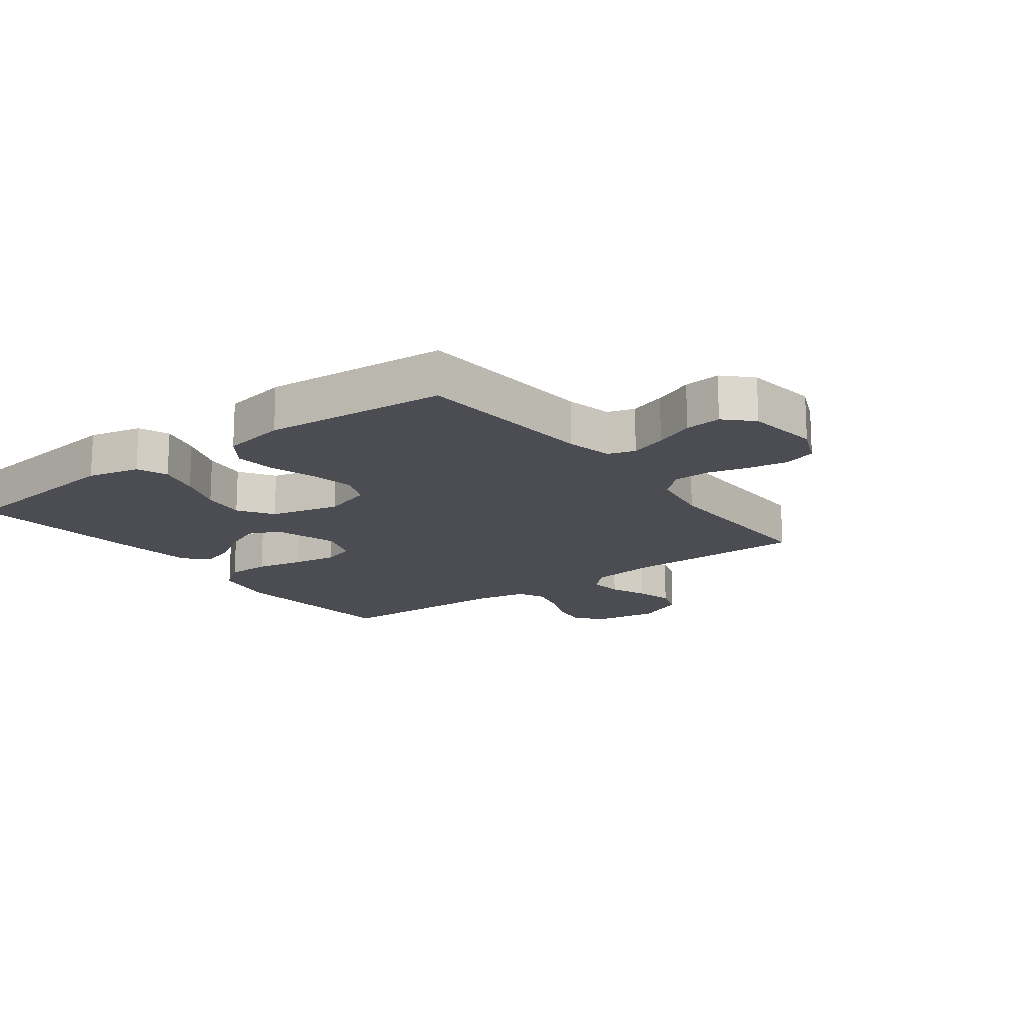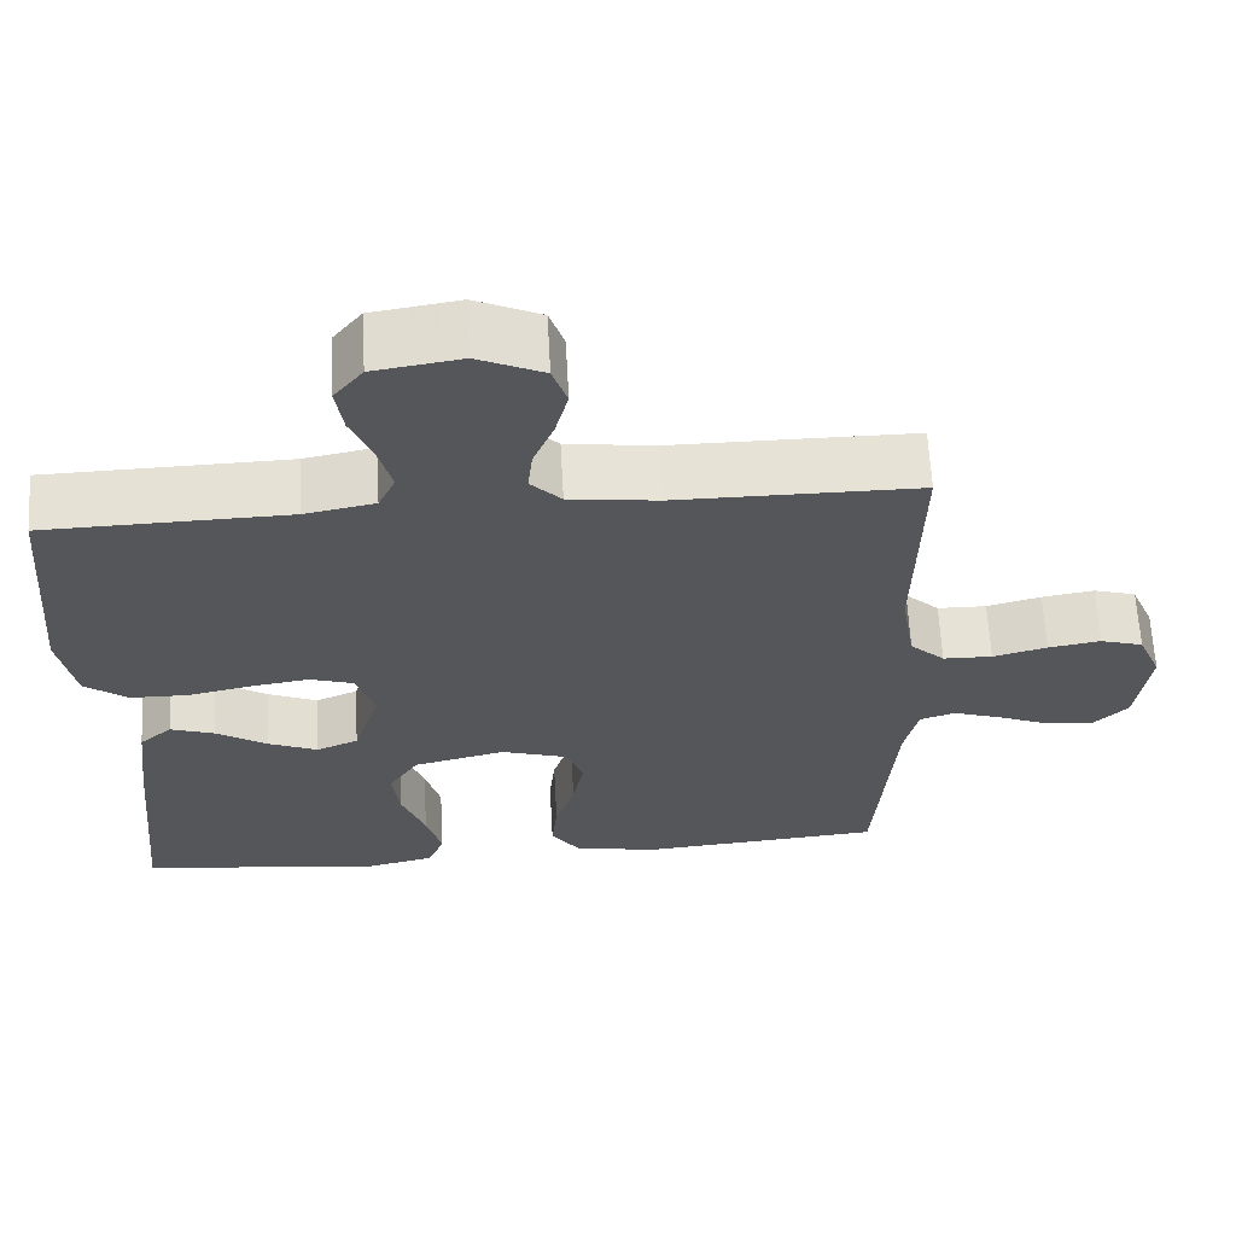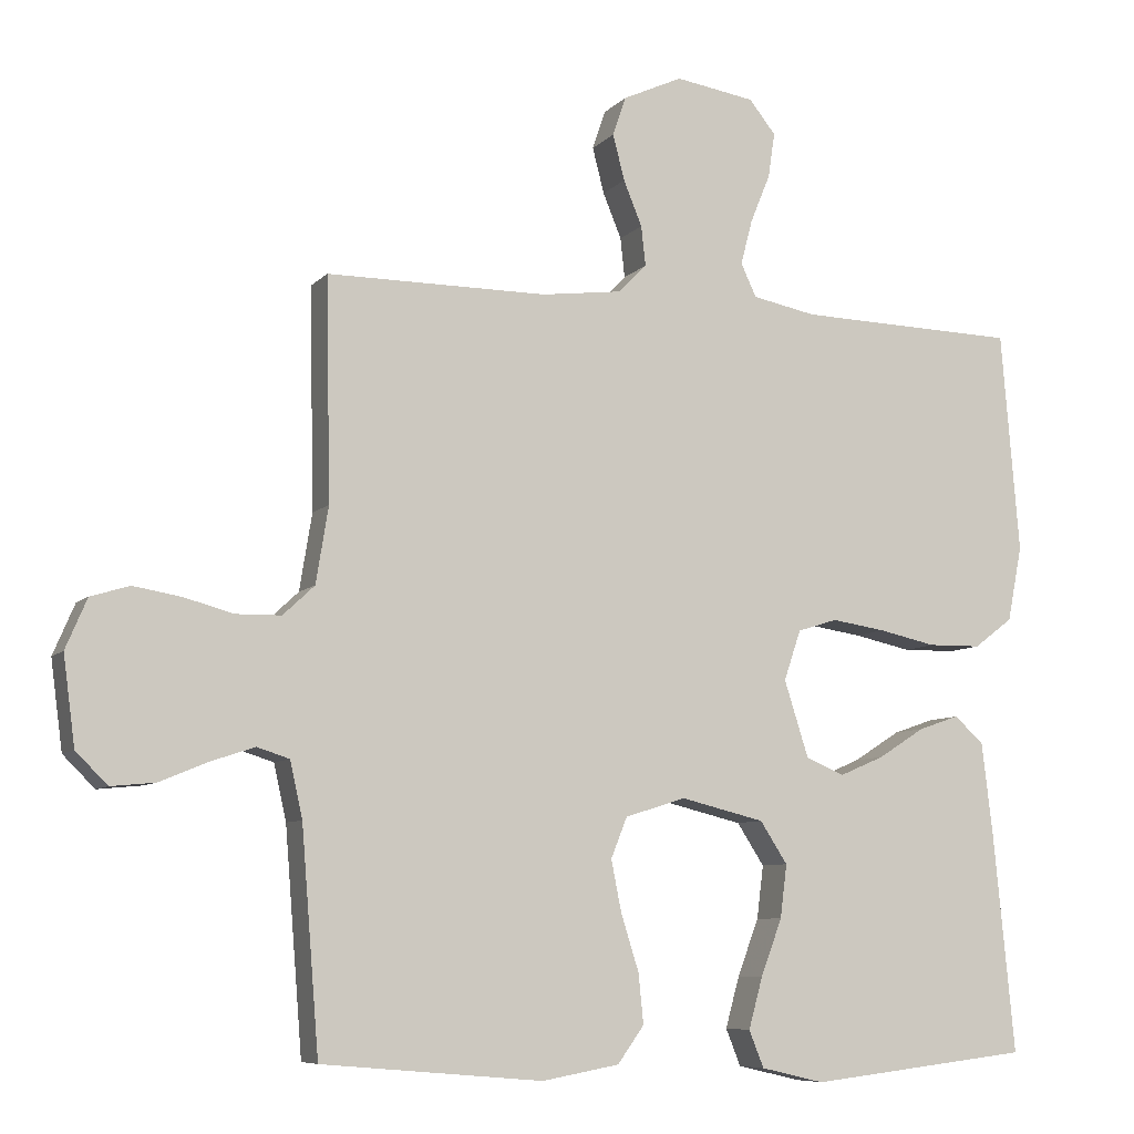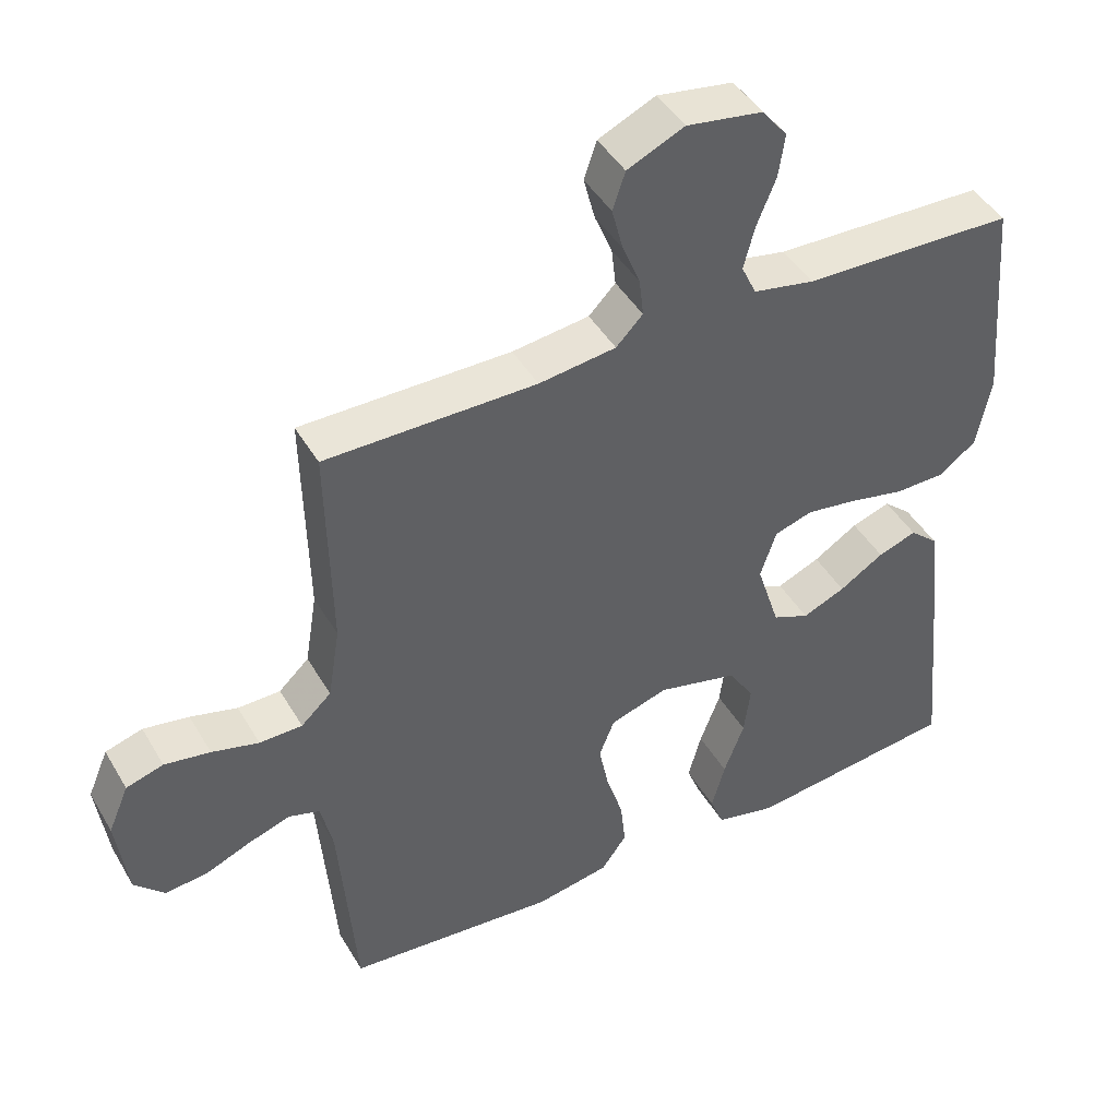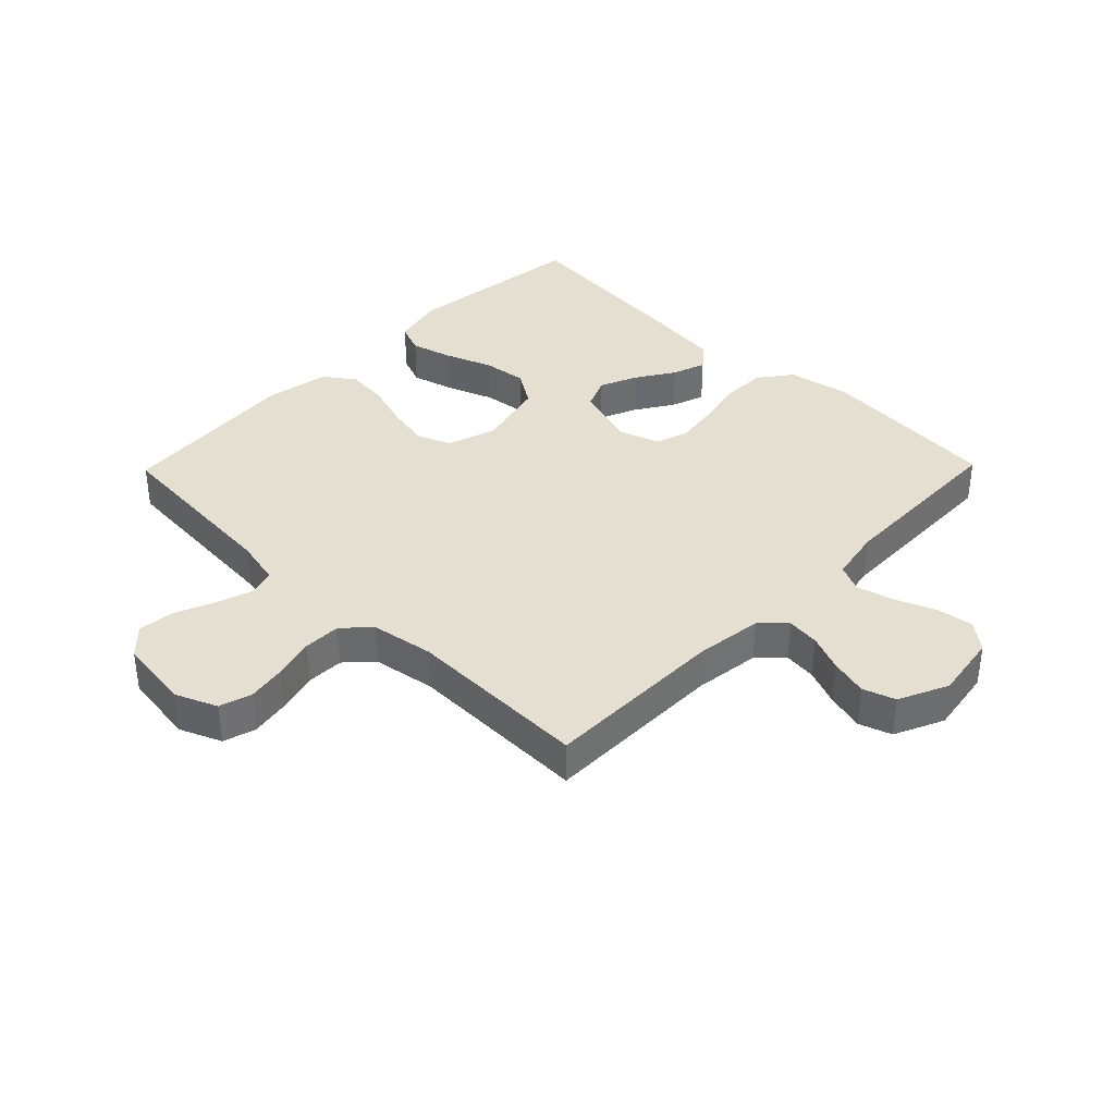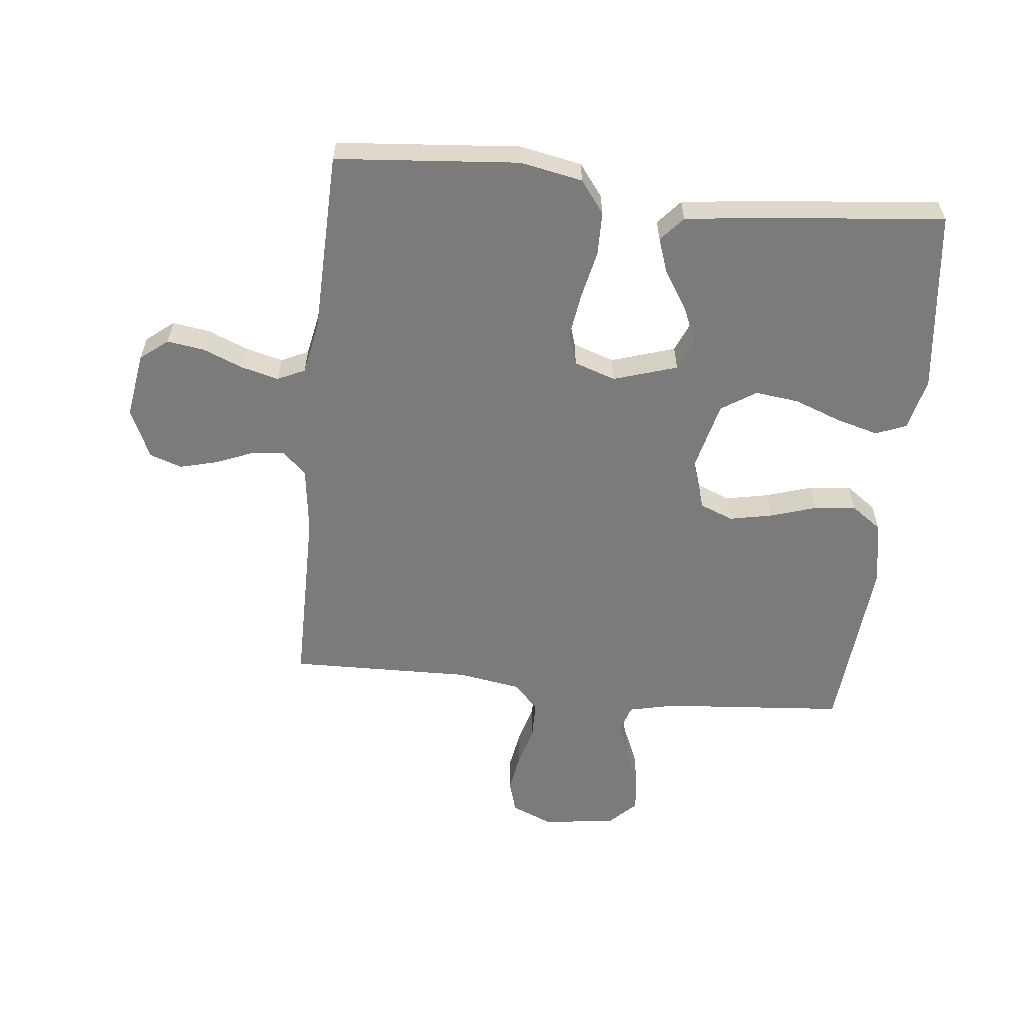
<metadata>
{"format":"obj","ext":"obj","renderer":"f3d","projection":"perspective","resolution":1024,"background":"white","views":[{"elev":-16.3,"azim":-143.1,"up":"+Y"},{"elev":63.6,"azim":176.9,"up":"+Z"},{"elev":-7.7,"azim":-22.6,"up":"+Z"},{"elev":44.5,"azim":-28.6,"up":"+Z"},{"elev":37.3,"azim":-45.7,"up":"+Y"},{"elev":-58.5,"azim":84.0,"up":"+Y"}]}
</metadata>
<code>
v -0.5 0.07 -0.5
v -0.524 0.07 -0.2
v -0.541 0.07 -0.124
v -0.585 0.07 -0.11
v -0.645 0.07 -0.13
v -0.71 0.07 -0.157
v -0.77 0.07 -0.163
v -0.813 0.07 -0.12
v -0.829 0.07 0
v -0.8 0.07 0.068
v -0.747 0.07 0.084
v -0.682 0.07 0.073
v -0.615 0.07 0.055
v -0.554 0.07 0.056
v -0.511 0.07 0.096
v -0.494 0.07 0.2
v -0.5 0.07 0.5
v -0.2 0.07 0.5
v -0.09 0.07 0.514
v -0.052 0.07 0.553
v -0.058 0.07 0.607
v -0.083 0.07 0.668
v -0.099 0.07 0.73
v -0.081 0.07 0.783
v 0 0.07 0.82
v 0.108 0.07 0.803
v 0.144 0.07 0.758
v 0.135 0.07 0.697
v 0.108 0.07 0.631
v 0.092 0.07 0.57
v 0.113 0.07 0.525
v 0.2 0.07 0.508
v 0.5 0.07 0.5
v 0.525 0.07 0.2
v 0.505 0.07 0.098
v 0.452 0.07 0.058
v 0.38 0.07 0.057
v 0.302 0.07 0.074
v 0.229 0.07 0.085
v 0.175 0.07 0.068
v 0.152 0.07 0
v 0.185 0.07 -0.104
v 0.237 0.07 -0.126
v 0.298 0.07 -0.1
v 0.361 0.07 -0.06
v 0.416 0.07 -0.041
v 0.456 0.07 -0.076
v 0.471 0.07 -0.2
v 0.5 0.07 -0.5
v 0.2 0.07 -0.535
v 0.114 0.07 -0.515
v 0.094 0.07 -0.465
v 0.113 0.07 -0.396
v 0.142 0.07 -0.319
v 0.151 0.07 -0.247
v 0.114 0.07 -0.19
v 0 0.07 -0.162
v -0.082 0.07 -0.188
v -0.104 0.07 -0.243
v -0.09 0.07 -0.313
v -0.066 0.07 -0.389
v -0.059 0.07 -0.457
v -0.095 0.07 -0.507
v -0.2 0.07 -0.526
v -0.5 0 -0.5
v -0.524 0 -0.2
v -0.541 0 -0.124
v -0.585 0 -0.11
v -0.645 0 -0.13
v -0.71 0 -0.157
v -0.77 0 -0.163
v -0.813 0 -0.12
v -0.829 0 0
v -0.8 0 0.068
v -0.747 0 0.084
v -0.682 0 0.073
v -0.615 0 0.055
v -0.554 0 0.056
v -0.511 0 0.096
v -0.494 0 0.2
v -0.5 0 0.5
v -0.2 0 0.5
v -0.09 0 0.514
v -0.052 0 0.553
v -0.058 0 0.607
v -0.083 0 0.668
v -0.099 0 0.73
v -0.081 0 0.783
v 0 0 0.82
v 0.108 0 0.803
v 0.144 0 0.758
v 0.135 0 0.697
v 0.108 0 0.631
v 0.092 0 0.57
v 0.113 0 0.525
v 0.2 0 0.508
v 0.5 0 0.5
v 0.525 0 0.2
v 0.505 0 0.098
v 0.452 0 0.058
v 0.38 0 0.057
v 0.302 0 0.074
v 0.229 0 0.085
v 0.175 0 0.068
v 0.152 0 0
v 0.185 0 -0.104
v 0.237 0 -0.126
v 0.298 0 -0.1
v 0.361 0 -0.06
v 0.416 0 -0.041
v 0.456 0 -0.076
v 0.471 0 -0.2
v 0.5 0 -0.5
v 0.2 0 -0.535
v 0.114 0 -0.515
v 0.094 0 -0.465
v 0.113 0 -0.396
v 0.142 0 -0.319
v 0.151 0 -0.247
v 0.114 0 -0.19
v 0 0 -0.162
v -0.082 0 -0.188
v -0.104 0 -0.243
v -0.09 0 -0.313
v -0.066 0 -0.389
v -0.059 0 -0.457
v -0.095 0 -0.507
v -0.2 0 -0.526
f 64 1 2
f 63 64 2
f 62 63 2
f 61 62 2
f 60 61 2
f 59 60 2 3
f 58 59 3 4
f 57 58 4
f 52 53 54
f 51 52 54
f 50 51 54
f 49 50 54
f 48 49 54
f 47 48 54
f 46 47 54
f 45 46 54
f 44 45 54
f 43 44 54 55
f 42 43 55 56
f 36 37 38
f 35 36 38
f 34 35 38
f 33 34 38
f 32 33 38
f 31 32 38 39
f 30 31 39 40
f 27 28 29
f 26 27 29
f 25 26 29
f 24 25 29
f 23 24 29
f 22 23 29
f 21 22 29
f 20 21 29 30
f 30 40 41
f 20 30 41
f 19 20 41
f 16 17 18
f 42 56 57
f 41 42 57
f 19 41 57
f 18 19 57
f 16 18 57
f 15 16 57
f 11 12 13
f 10 11 13
f 9 10 13
f 8 9 13
f 7 8 13
f 6 7 13
f 5 6 13
f 14 15 57 4
f 4 5 13 14
f 66 65 128
f 66 128 127
f 66 127 126
f 66 126 125
f 66 125 124
f 67 66 124 123
f 68 67 123 122
f 68 122 121
f 118 117 116
f 118 116 115
f 118 115 114
f 118 114 113
f 118 113 112
f 118 112 111
f 118 111 110
f 118 110 109
f 118 109 108
f 119 118 108 107
f 120 119 107 106
f 102 101 100
f 102 100 99
f 102 99 98
f 102 98 97
f 102 97 96
f 103 102 96 95
f 104 103 95 94
f 93 92 91
f 93 91 90
f 93 90 89
f 93 89 88
f 93 88 87
f 93 87 86
f 93 86 85
f 94 93 85 84
f 105 104 94
f 105 94 84
f 105 84 83
f 82 81 80
f 121 120 106
f 121 106 105
f 121 105 83
f 121 83 82
f 121 82 80
f 121 80 79
f 77 76 75
f 77 75 74
f 77 74 73
f 77 73 72
f 77 72 71
f 77 71 70
f 77 70 69
f 68 121 79 78
f 78 77 69 68
f 1 65 66 2
f 2 66 67 3
f 3 67 68 4
f 4 68 69 5
f 5 69 70 6
f 6 70 71 7
f 7 71 72 8
f 8 72 73 9
f 9 73 74 10
f 10 74 75 11
f 11 75 76 12
f 12 76 77 13
f 13 77 78 14
f 14 78 79 15
f 15 79 80 16
f 16 80 81 17
f 17 81 82 18
f 18 82 83 19
f 19 83 84 20
f 20 84 85 21
f 21 85 86 22
f 22 86 87 23
f 23 87 88 24
f 24 88 89 25
f 25 89 90 26
f 26 90 91 27
f 27 91 92 28
f 28 92 93 29
f 29 93 94 30
f 30 94 95 31
f 31 95 96 32
f 32 96 97 33
f 33 97 98 34
f 34 98 99 35
f 35 99 100 36
f 36 100 101 37
f 37 101 102 38
f 38 102 103 39
f 39 103 104 40
f 40 104 105 41
f 41 105 106 42
f 42 106 107 43
f 43 107 108 44
f 44 108 109 45
f 45 109 110 46
f 46 110 111 47
f 47 111 112 48
f 48 112 113 49
f 49 113 114 50
f 50 114 115 51
f 51 115 116 52
f 52 116 117 53
f 53 117 118 54
f 54 118 119 55
f 55 119 120 56
f 56 120 121 57
f 57 121 122 58
f 58 122 123 59
f 59 123 124 60
f 60 124 125 61
f 61 125 126 62
f 62 126 127 63
f 63 127 128 64
f 64 128 65 1

</code>
